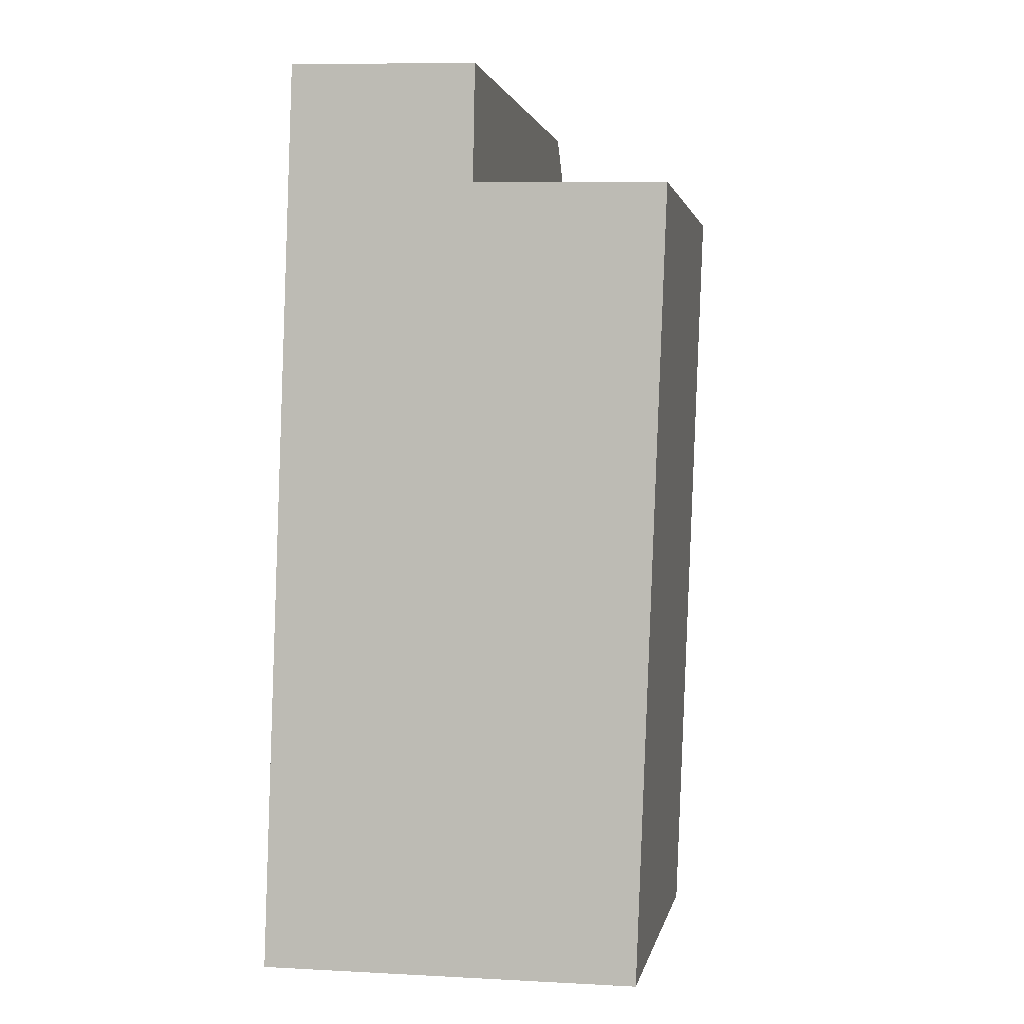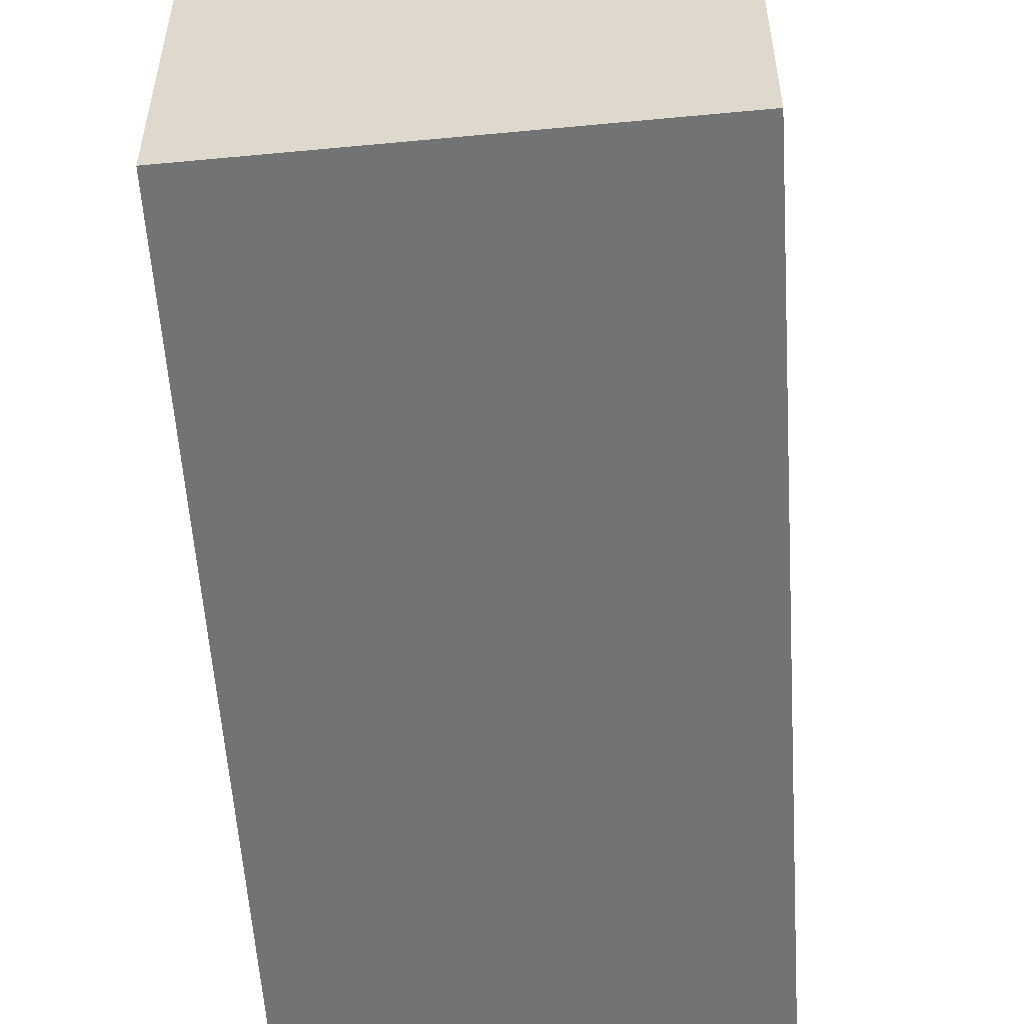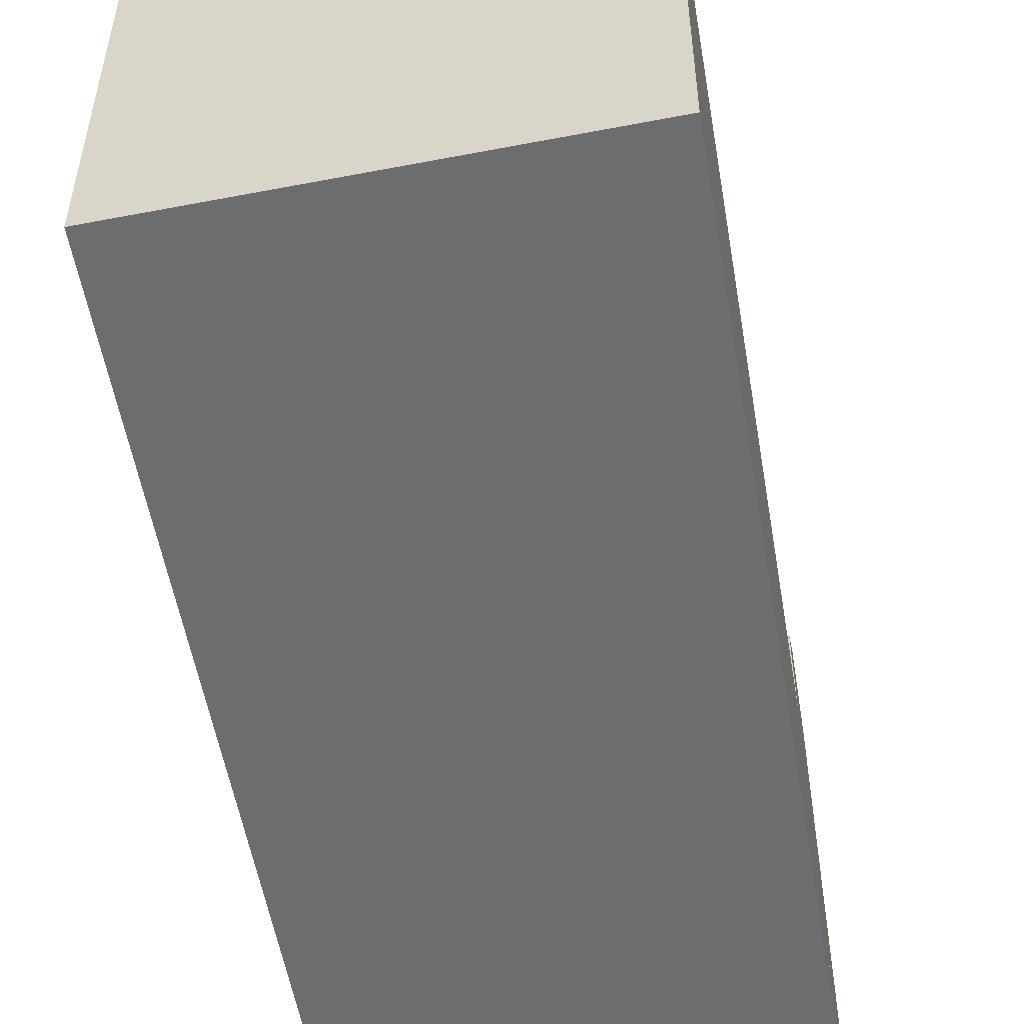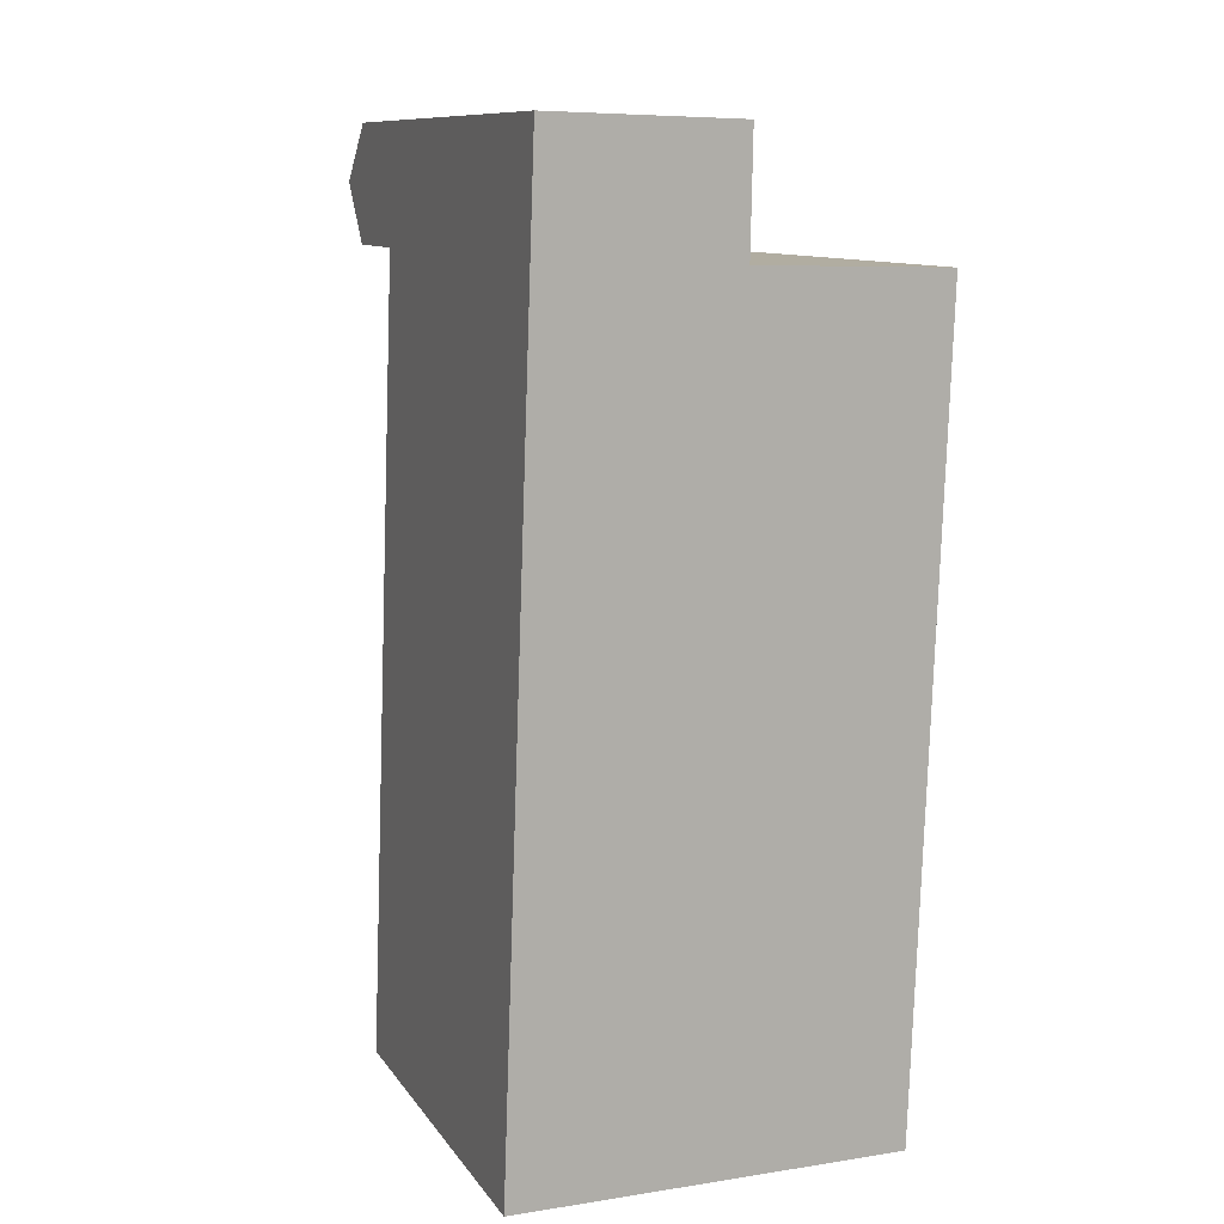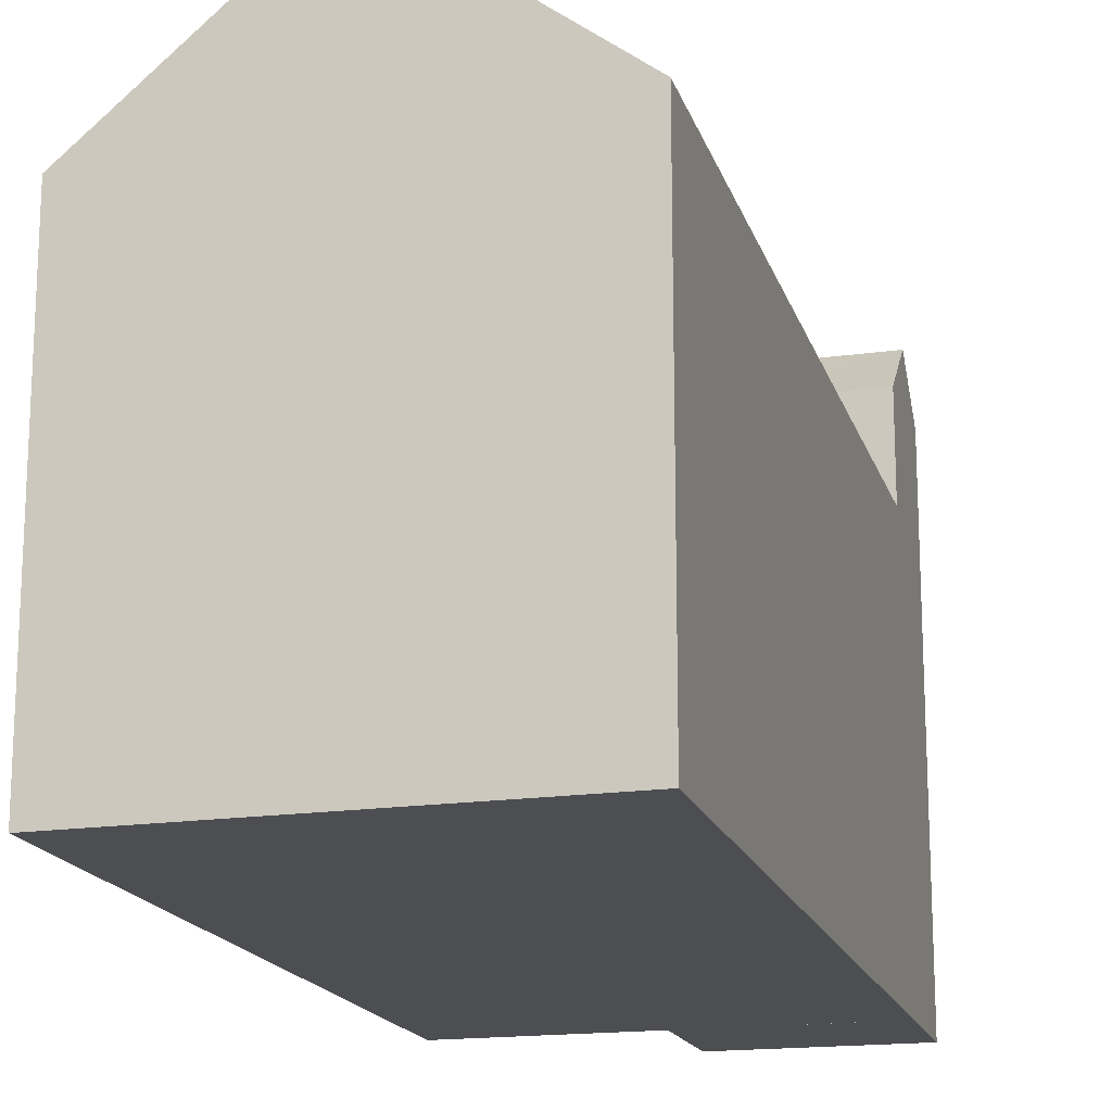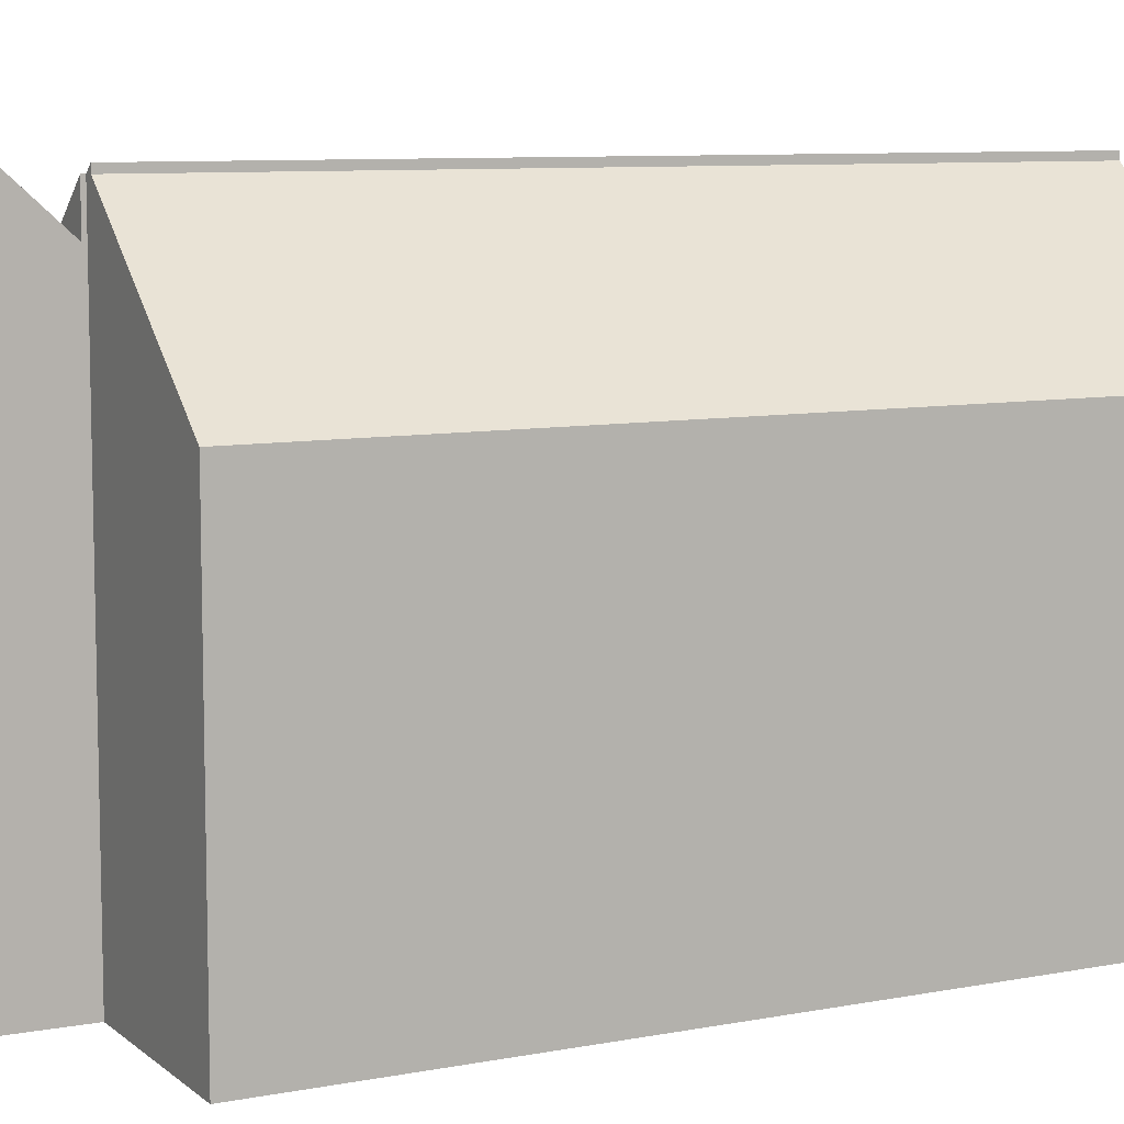
<metadata>
{"format":"obj","ext":"obj","renderer":"f3d","projection":"perspective","resolution":1024,"background":"white","views":[{"elev":2.0,"azim":10.6,"up":"+Z"},{"elev":-55.7,"azim":-174.2,"up":"+Y"},{"elev":-53.9,"azim":-168.3,"up":"+Y"},{"elev":10.7,"azim":-21.1,"up":"+Z"},{"elev":-17.1,"azim":-163.1,"up":"+Y"},{"elev":8.4,"azim":64.4,"up":"+Y"}]}
</metadata>
<code>
v  5.596 15.58 -0.011
v  6.134 15.37 22.28
v  6.402 15.58 22.27
v  4.552 14.18 22.39
v  0.81 11.35 22.4
v  0.389 11.35 10.76
v  0 11.35 6.952e-16
v  6.136 15.37 22.39
v  6.136 -1.371e-15 22.39
v  0.81 -1.371e-15 22.4
v  4.552 -1.371e-15 22.39
v  6.402 -1.364e-15 22.27
v  6.134 -1.364e-15 22.28
v  5.596 6.736e-19 -0.011
v  0 0 0
v  0.389 -6.588e-16 10.76
v  0.81 14.18 22.4
v  0.87 15.63 24.05
v  6.166 15.67 24.02
v  0.871 15.67 24.1
v  6.161 15.43 23.75
v  6.136 14.18 22.39
v  1.179 14.27 25.69
v  0.929 14.27 25.7
v  6.168 15.59 24.11
v  6.194 14.27 25.55
v  0.87 -1.473e-15 24.05
v  0.929 -1.574e-15 25.7
v  0.871 -1.476e-15 24.1
v  6.194 -1.564e-15 25.55
v  1.179 -1.573e-15 25.69
v  6.161 -1.455e-15 23.75
v  6.166 -1.471e-15 24.02
v  6.168 -1.476e-15 24.11
v  5.596 15.37 -0.011
v  11.12 11.09 10.76
v  10.73 11.1 -0.021
v  6.402 15.37 22.27
v  11.17 11.09 11.94
v  11.31 11.09 15.94
v  11.54 11.09 22.15
v  11.54 -1.356e-15 22.15
v  11.16 11.09 11.72
v  11.31 -9.759e-16 15.94
v  11.17 -7.313e-16 11.94
v  11.16 -7.176e-16 11.72
v  11.12 -6.588e-16 10.76
v  10.73 1.286e-18 -0.021
g defaultobject
f 1 2 3
f 2 1 4
f 4 1 5
f 5 1 6
f 6 1 7
f 4 8 2
f 4 9 8
f 9 4 5
f 9 5 10
f 9 10 11
f 2 12 3
f 12 2 13
f 8 13 2
f 13 8 9
f 12 1 3
f 1 12 14
f 14 7 1
f 7 14 15
f 6 10 5
f 10 6 7
f 10 7 16
f 16 7 15
f 16 11 10
f 11 16 9
f 9 16 13
f 13 16 12
f 12 16 14
f 14 16 15
f 4 17 18
f 19 18 20
f 18 19 4
f 4 19 21
f 4 21 22
f 23 20 24
f 20 23 25
f 20 25 19
f 25 23 26
f 9 4 22
f 4 9 17
f 17 9 10
f 10 9 11
f 18 24 20
f 24 18 17
f 24 17 10
f 24 10 27
f 24 27 28
f 28 27 29
f 28 23 24
f 23 28 26
f 26 28 30
f 30 28 31
f 25 21 19
f 21 25 26
f 21 26 22
f 22 26 30
f 22 30 32
f 22 32 9
f 32 30 33
f 33 30 34
f 11 27 10
f 27 11 29
f 29 11 28
f 28 11 31
f 31 11 9
f 31 9 32
f 31 32 30
f 30 32 33
f 30 33 34
f 35 36 37
f 36 35 38
f 36 38 39
f 39 38 40
f 40 38 41
f 35 12 38
f 12 35 14
f 12 41 38
f 41 12 42
f 42 40 41
f 40 42 39
f 39 42 43
f 43 42 36
f 36 42 37
f 37 42 44
f 37 44 45
f 37 45 46
f 37 46 47
f 37 47 48
f 37 14 35
f 14 37 48
f 14 42 12
f 42 14 44
f 44 14 45
f 45 14 47
f 47 14 48

</code>
